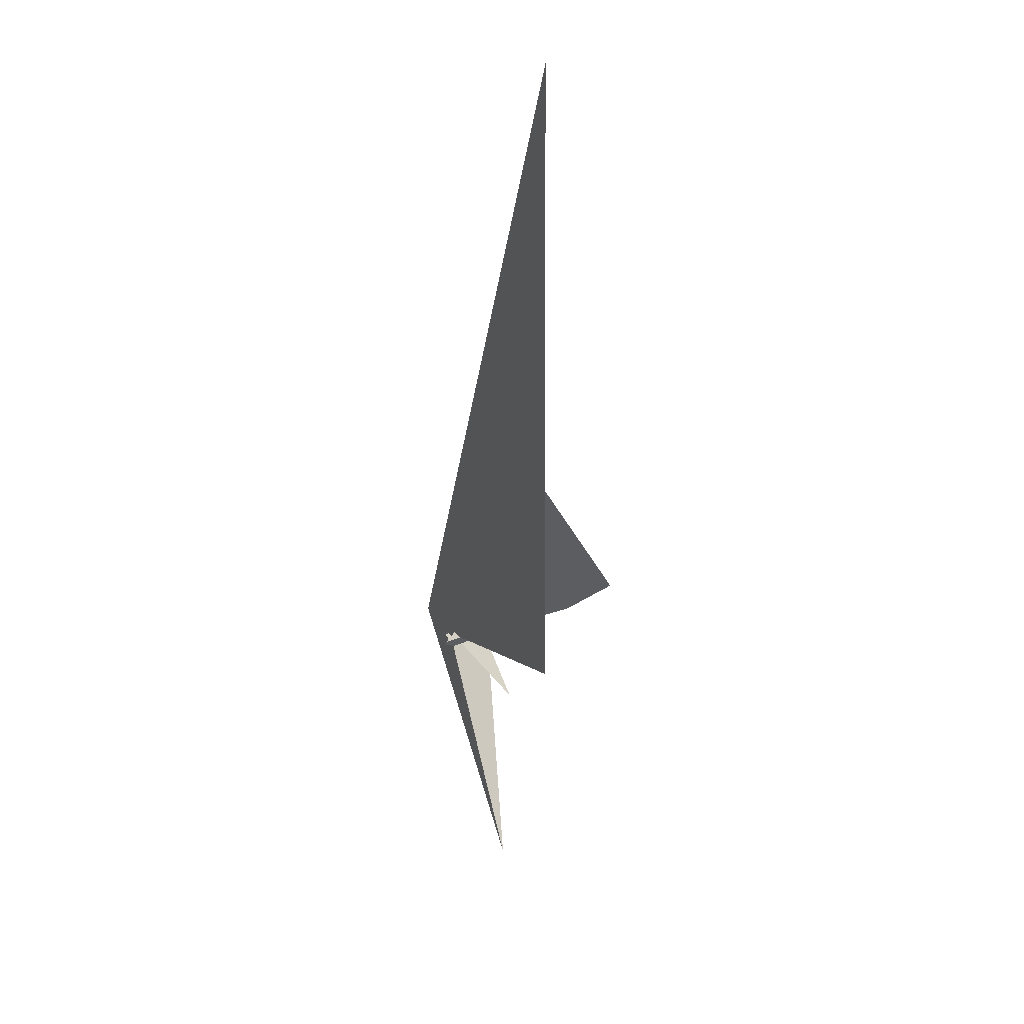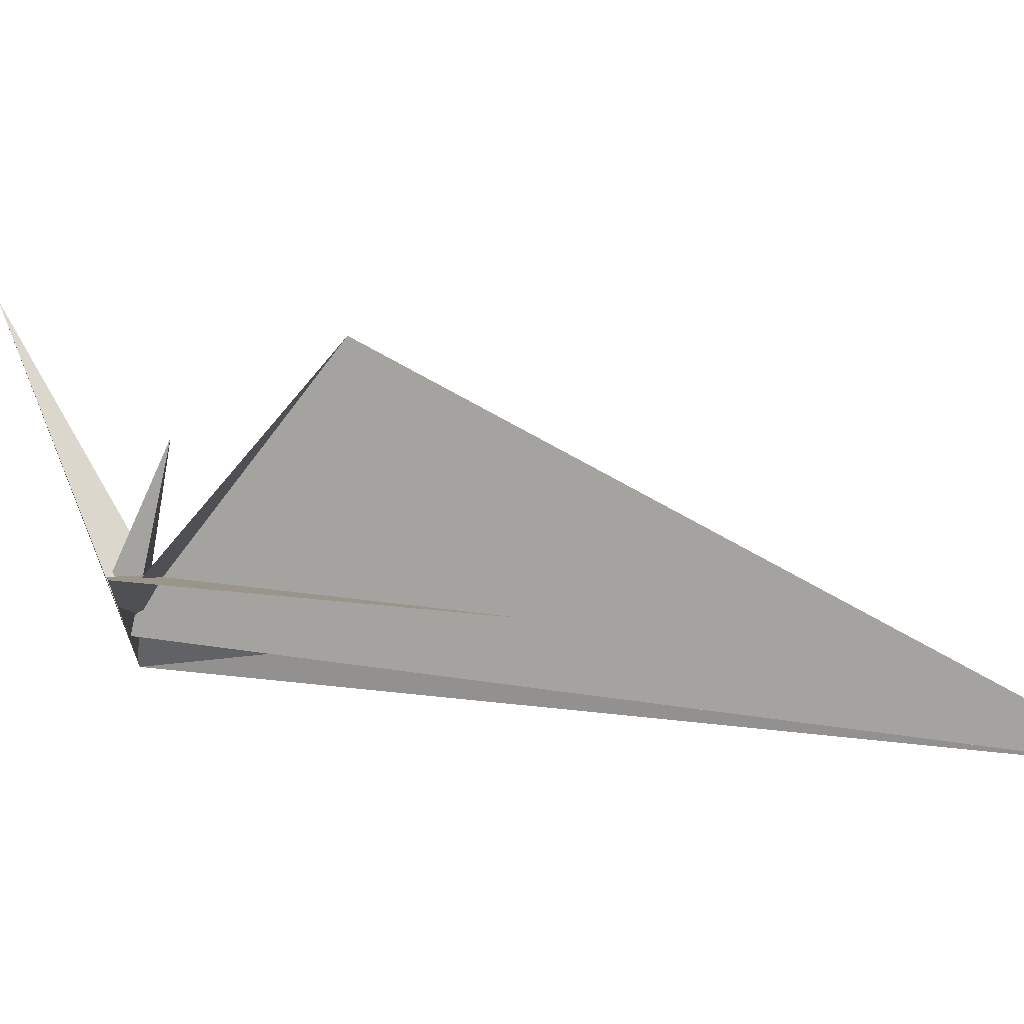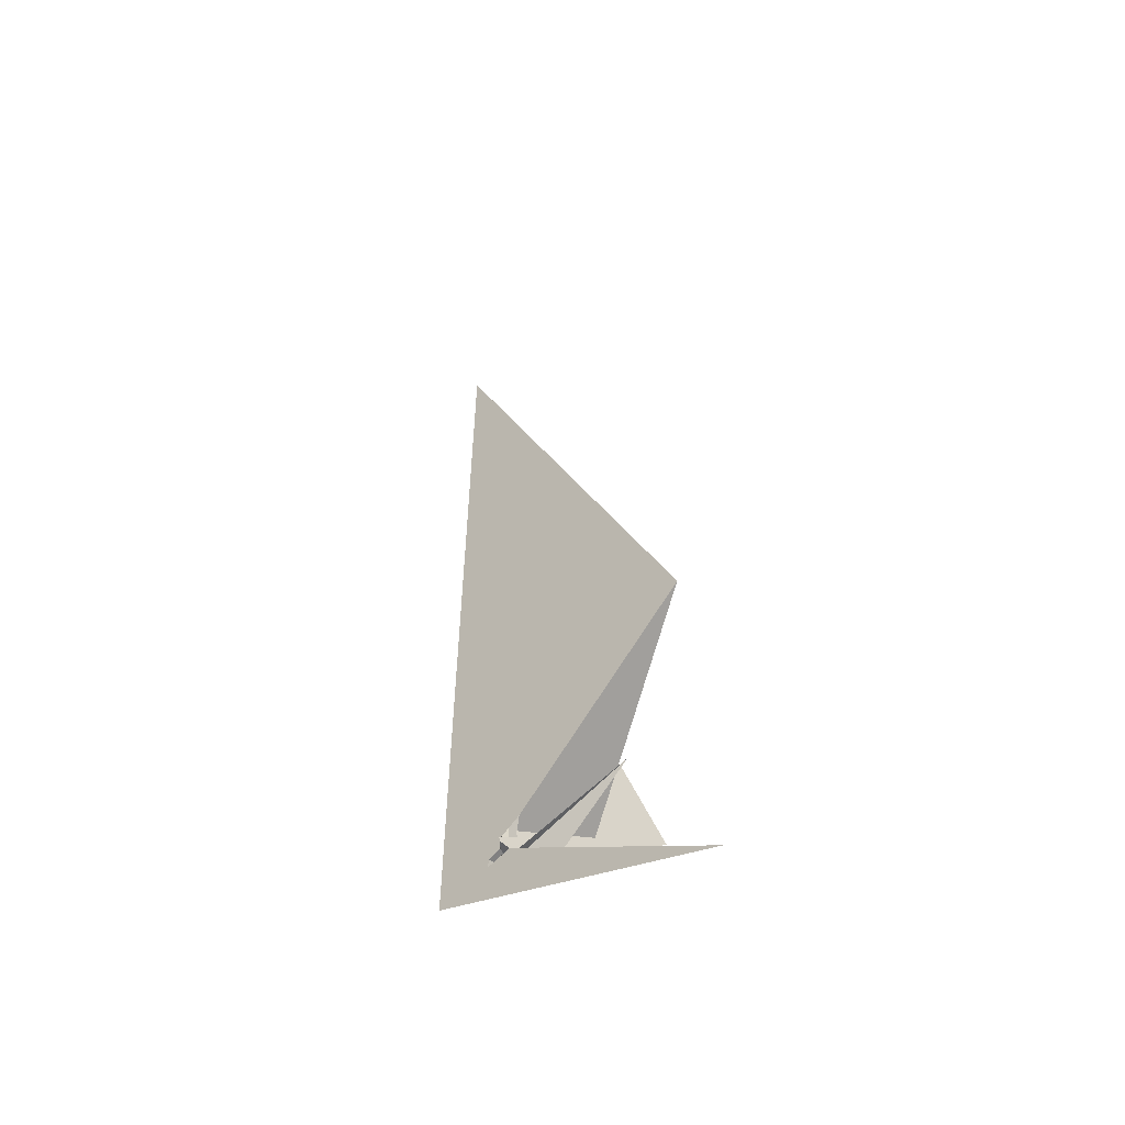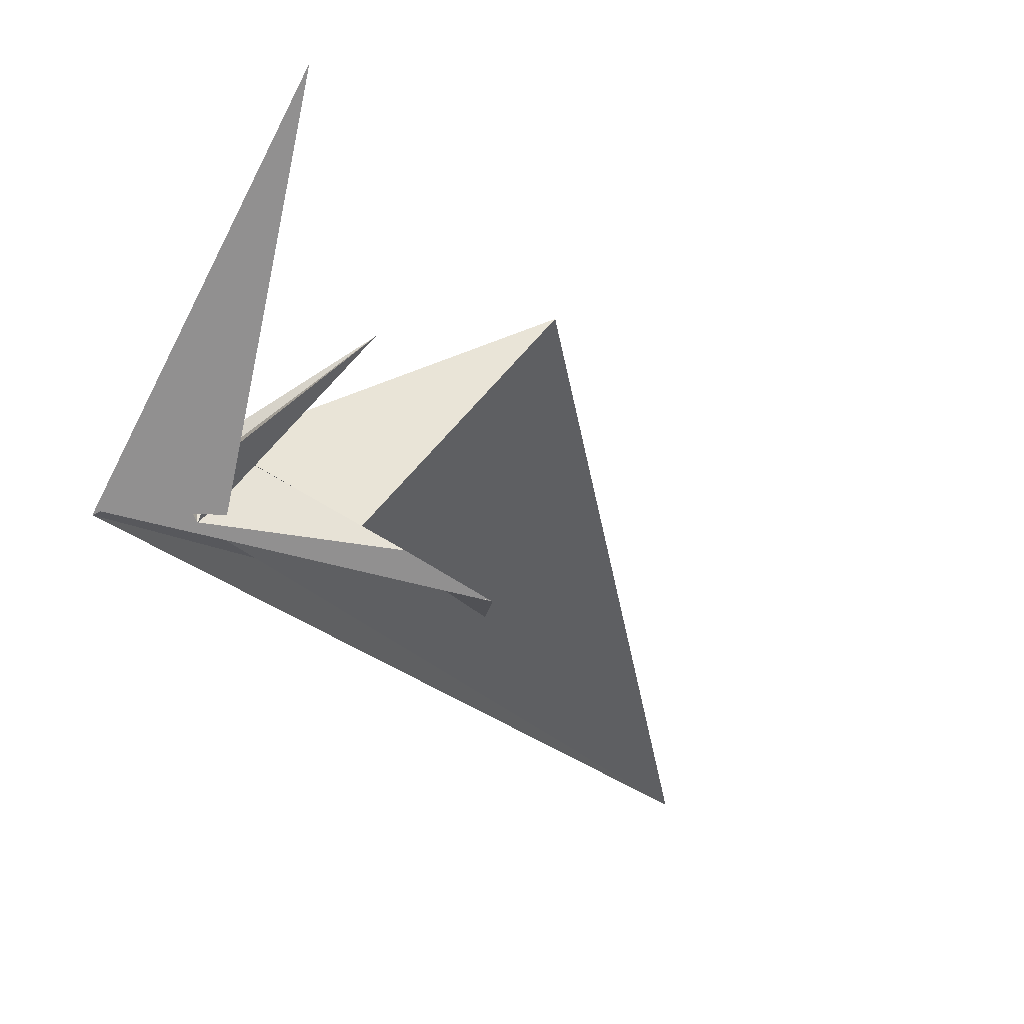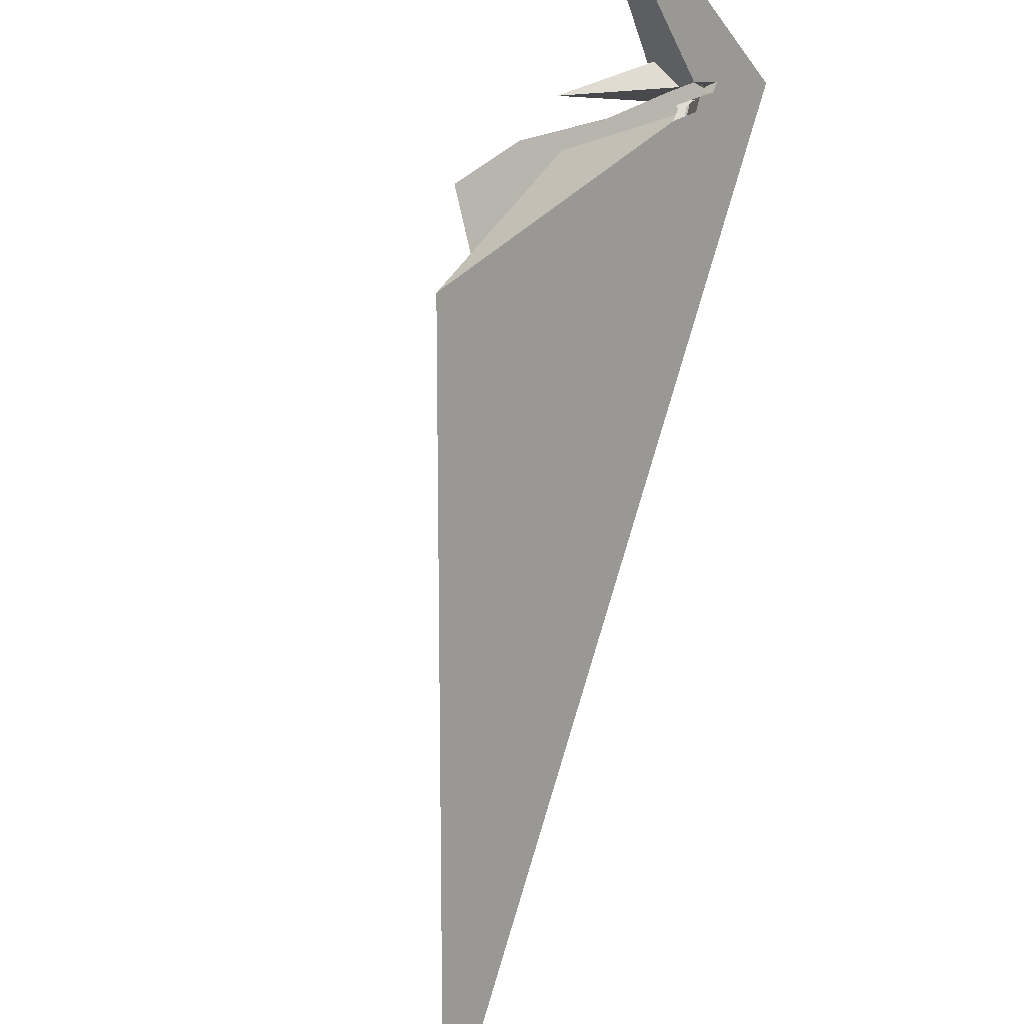
<metadata>
{"format":"obj","ext":"obj","renderer":"f3d","projection":"perspective","resolution":1024,"background":"white","views":[{"elev":67.4,"azim":16.6,"up":"+Y"},{"elev":-29.9,"azim":114.8,"up":"+Z"},{"elev":-34.3,"azim":-12.2,"up":"+Y"},{"elev":1.3,"azim":24.5,"up":"+Z"},{"elev":70.5,"azim":-166.7,"up":"+Z"}]}
</metadata>
<code>
v -65.66 -30.25 -36.99
v -72.21 -31.54 -40
v -1.27 -13.83 -15.83
v 25.8 7.793 -39.76
v -3.591 -14.1 -17.31
v 98.5 50.8 -70.42
v 152.5 -89.3 290.5
v 2.876 1.516 -46.33
v 205.5 110.8 -108.3
v 3.25 1.347 -45.62
v 149.3 69.99 -67.62
v -1.864 14.16 -17.04
v 30.95 204.4 -56.05
v -5.487 -3.706 -13.65
v 31.26 -7.1 6.364
v -5.571 8.172 -17.19
v 18.67 494.5 -147.8
v 0.4191 16.78 -16.63
v 31.59 0.6426 4.256
v 2.042 17.98 -16.14
v -11.66 14.59 -8.881
v -27.87 2.102 5.425
v -6.883 8.731 -12.51
v -25.88 13.65 3.055
v -7.366 14 -12.43
v 14.23 12.95 -30.41
v 36.11 211.1 -60.77
v 107 102.4 101.1
v 14.01 26.87 11.83
v 3.383 61.82 21.63
v -6.026 53.74 12.4
v -8.765 22.44 -3.578
v -6.377 21.12 -2.782
v -7.375 18.95 25.86
v 22.85 19.27 -33.73
v -6.938 18.84 24.58
v 12.65 13.74 -33.44
v 6.987 993.8 -383.1
v -15.1 25.27 12.59
v 164.4 327.5 123.5
v -11.5 23.55 -0.212
v -19.37 24.96 28.49
v -19.35 31.03 26.44
v 35.42 58.44 -9.068
f 1 2 7 4 3 5 8 10 11 9 6
f 1 2 17 13 12 18 20 19 15 14 16
f 3 4 26 27 13 12 25 23 22 24 21
f 3 5 14 15 28 29 31 30 32 33 21
f 1 6 35 37 28 29 36 34 22 23 16
f 2 7 34 22 24 39 38 40 30 31 17
f 5 8 38 39 43 42 41 25 23 16 14
f 6 9 44 40 30 32 41 25 12 18 35
f 4 7 34 36 42 41 32 33 20 19 26
f 8 10 37 28 15 19 26 27 44 40 38
f 10 11 43 39 24 21 33 20 18 35 37
f 9 11 43 42 36 29 31 17 13 27 44

</code>
